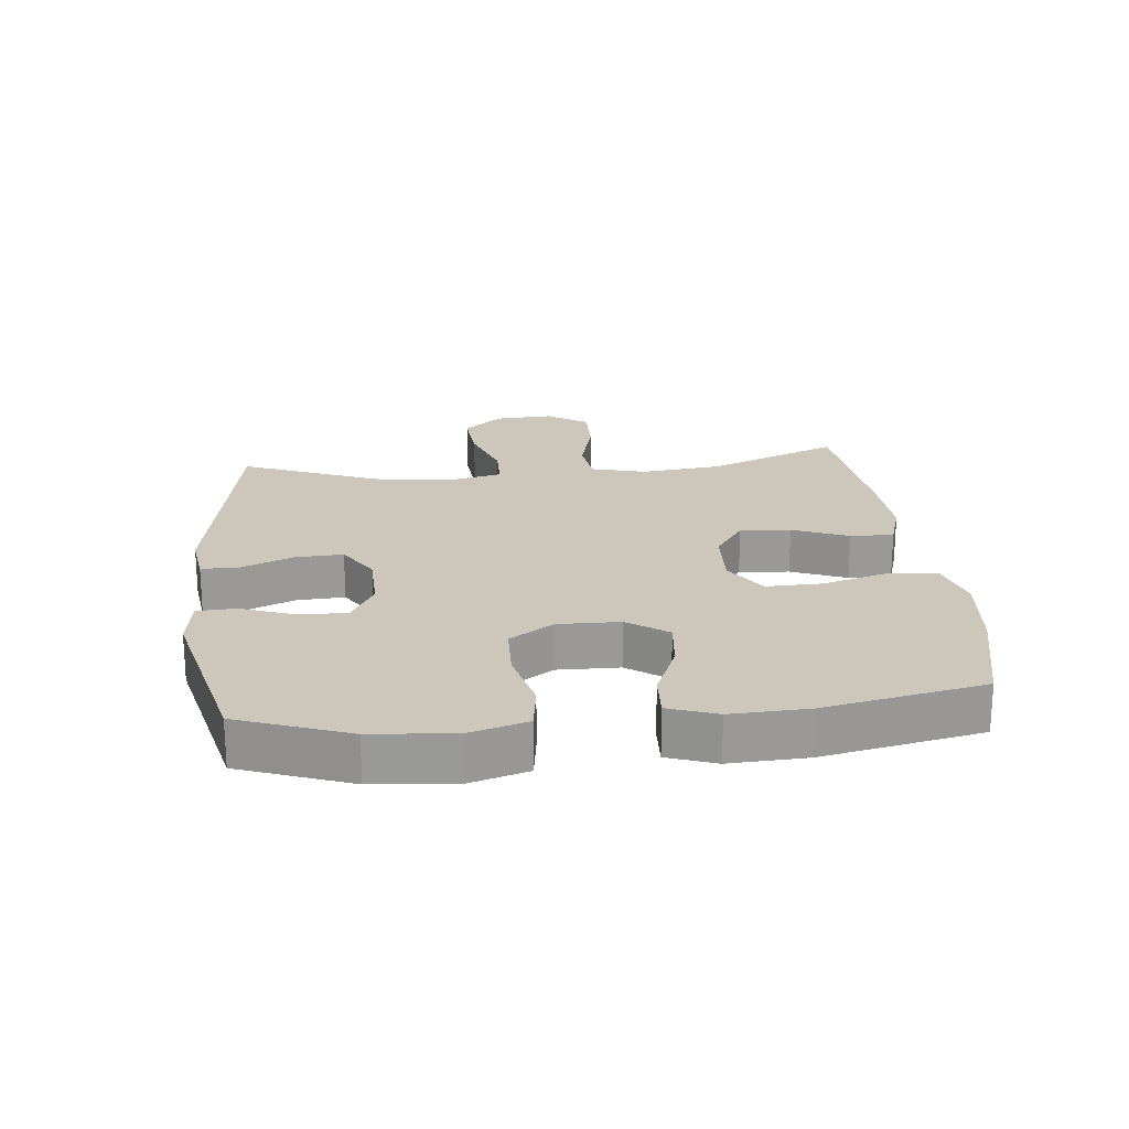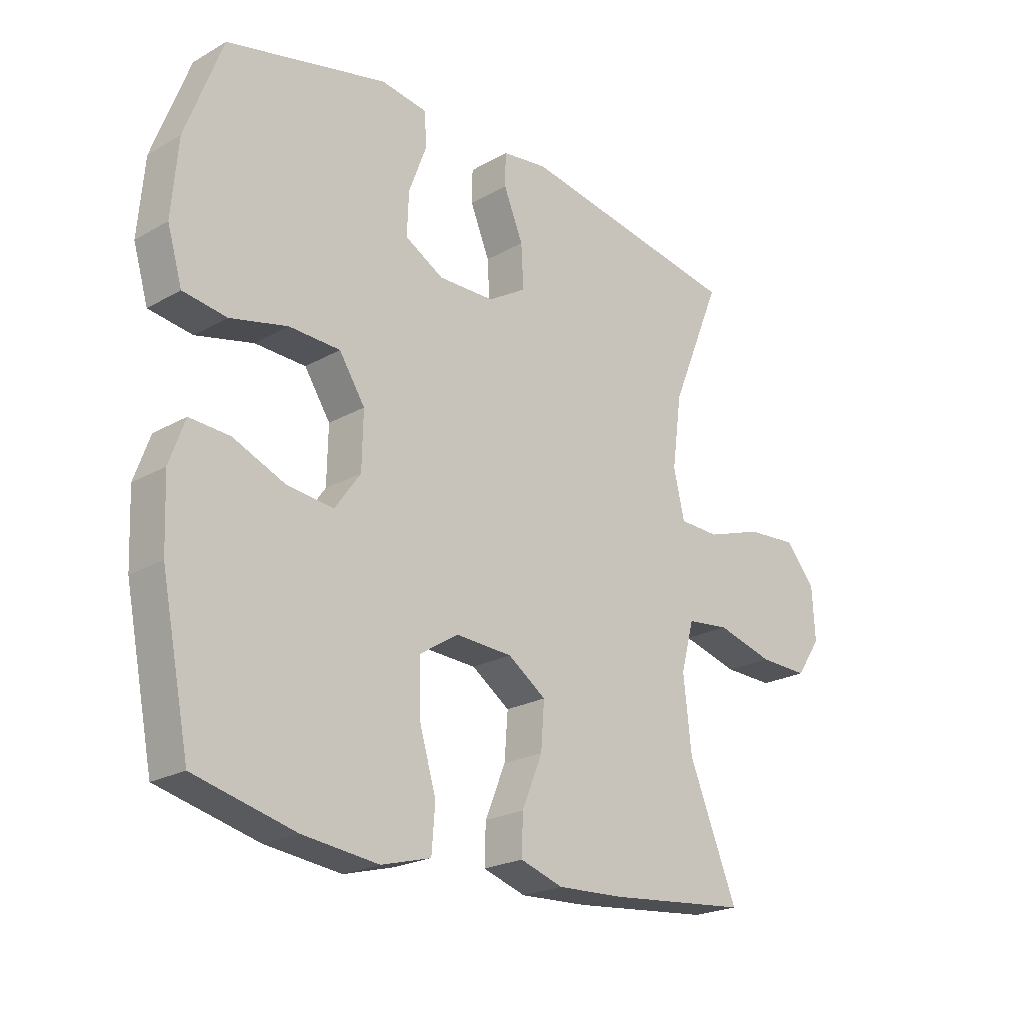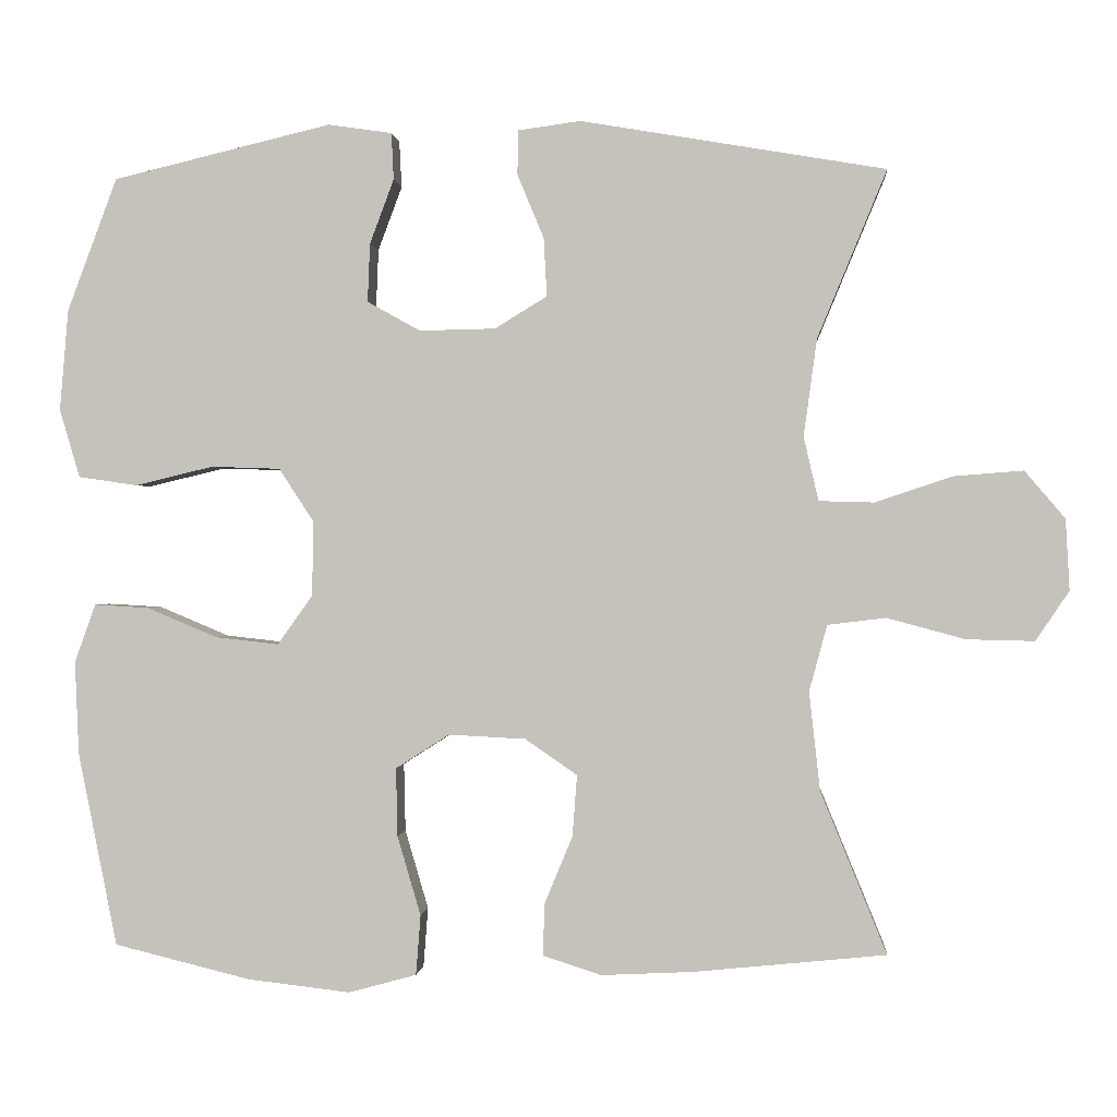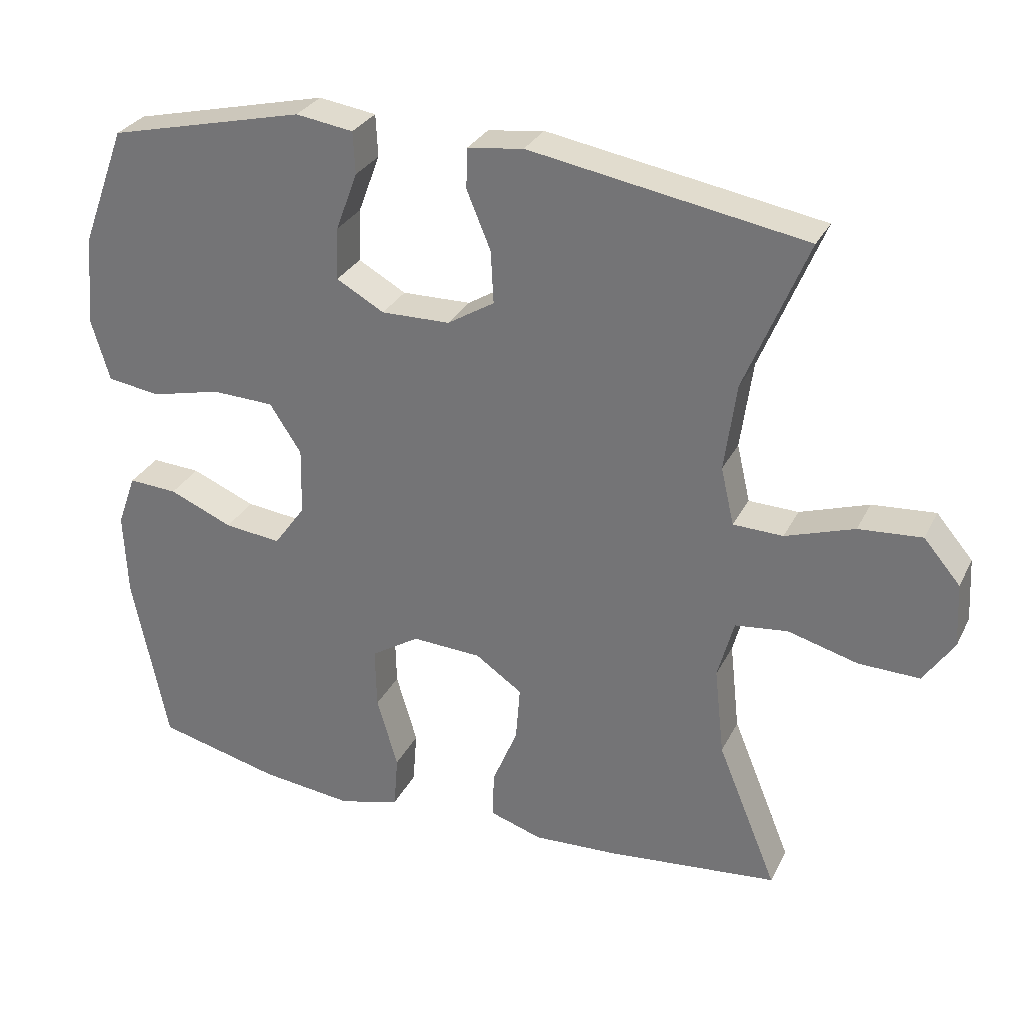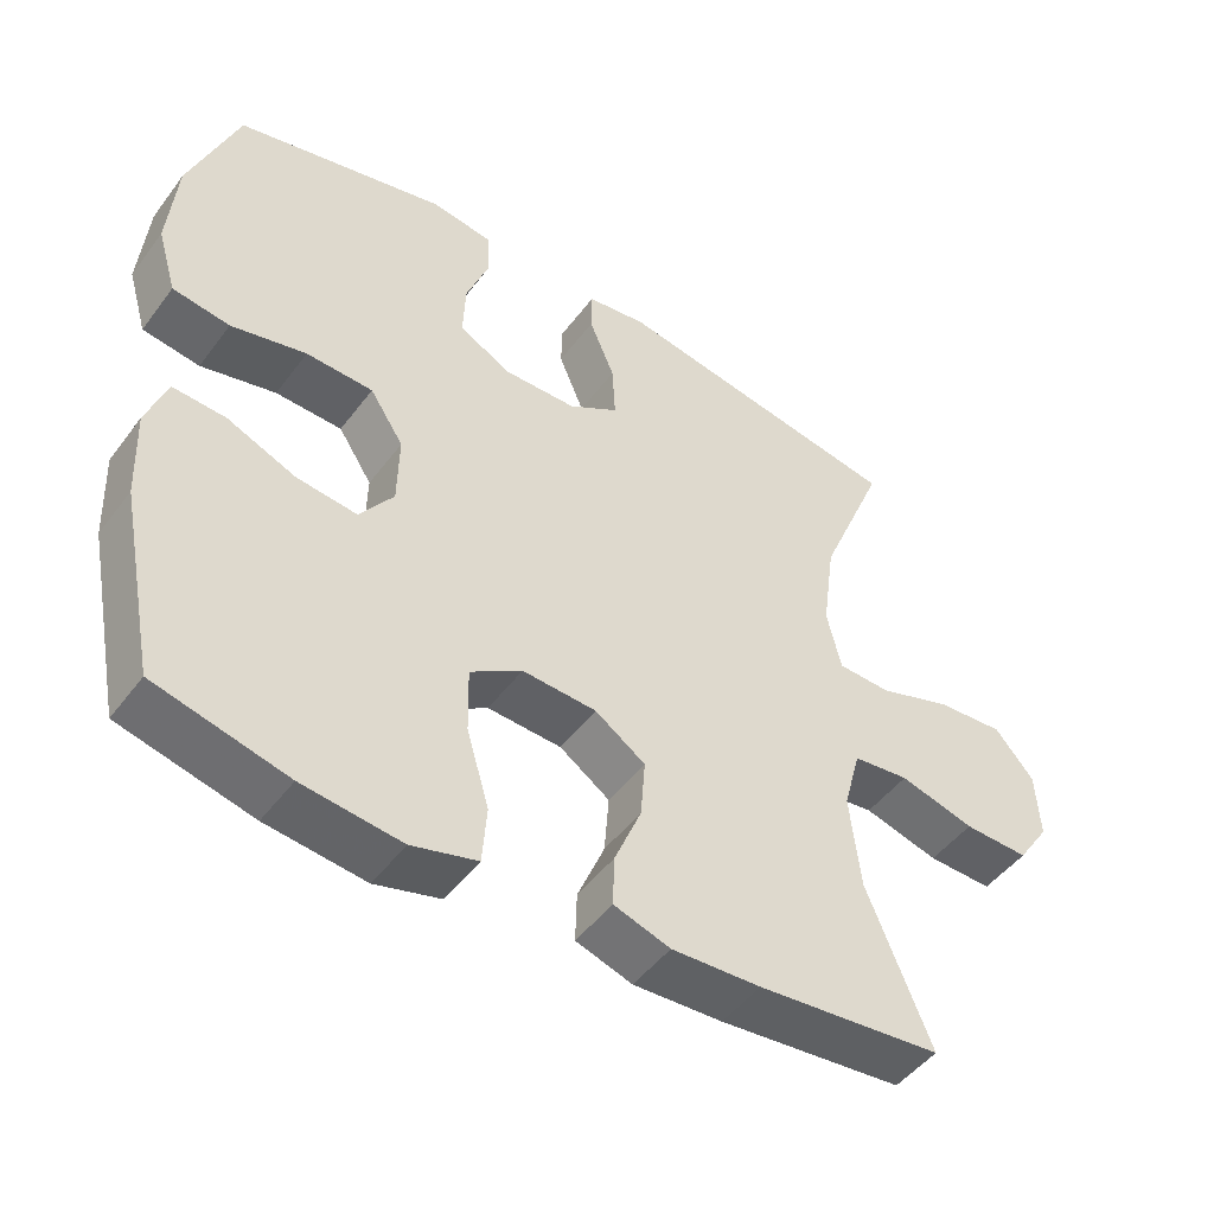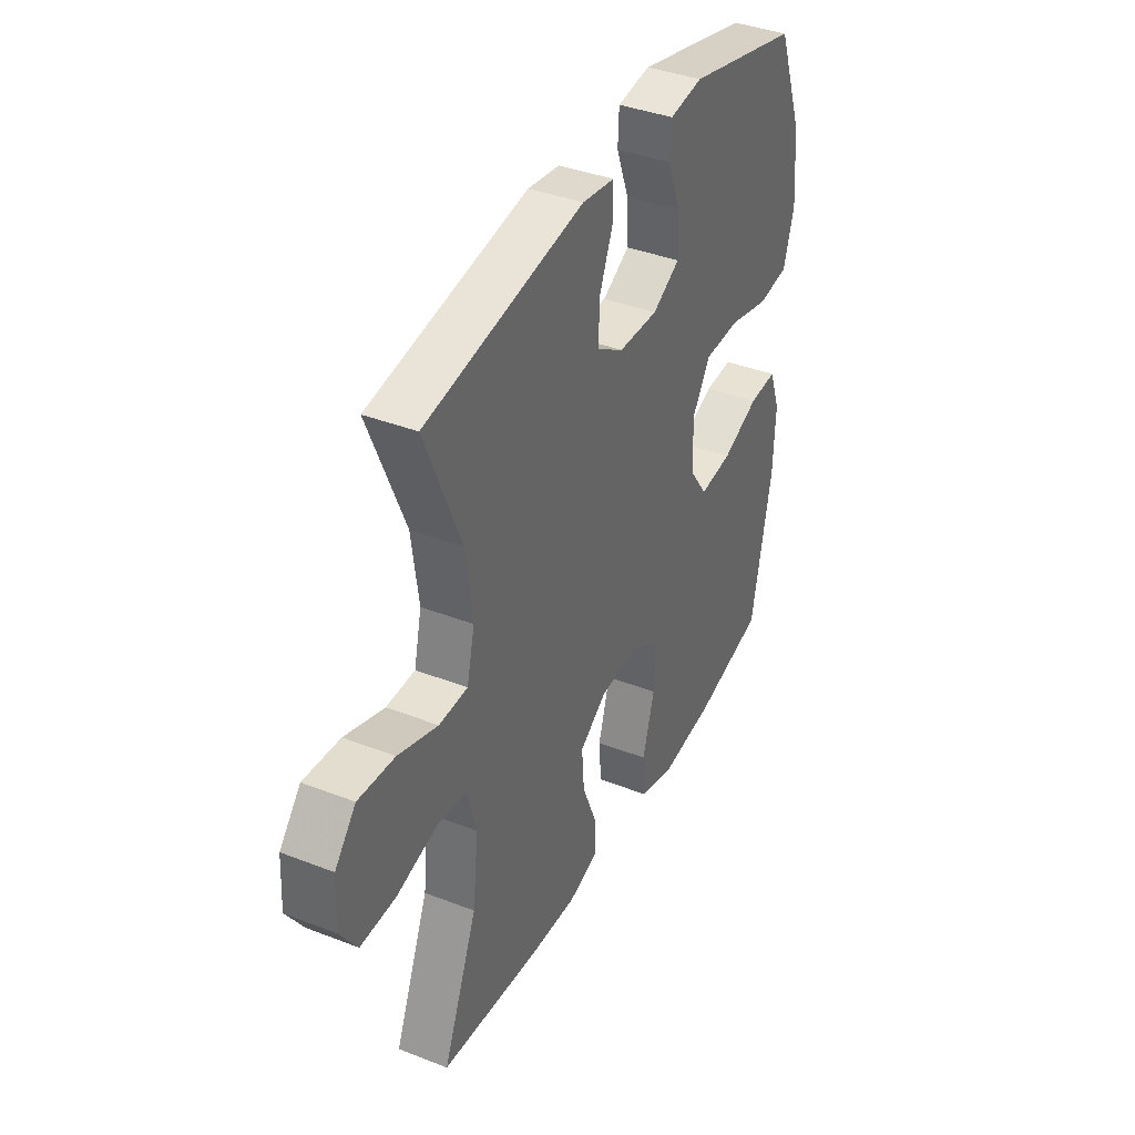
<metadata>
{"format":"obj","ext":"obj","renderer":"f3d","projection":"perspective","resolution":1024,"background":"white","views":[{"elev":21.3,"azim":83.9,"up":"+Y"},{"elev":-22.3,"azim":134.5,"up":"+Z"},{"elev":0.1,"azim":-175.0,"up":"+Z"},{"elev":29.8,"azim":-157.3,"up":"+Z"},{"elev":-48.2,"azim":144.9,"up":"+Z"},{"elev":38.5,"azim":-63.9,"up":"+Z"}]}
</metadata>
<code>
v -0.5 0.07 -0.5
v -0.415 0.07 -0.292
v -0.401 0.07 -0.165
v -0.424 0.07 -0.08
v -0.499 0.07 -0.071
v -0.599 0.07 -0.098
v -0.686 0.07 -0.1
v -0.729 0.07 -0.036
v -0.724 0.07 0.055
v -0.672 0.07 0.116
v -0.582 0.07 0.109
v -0.484 0.07 0.076
v -0.413 0.07 0.078
v -0.394 0.07 0.16
v -0.411 0.07 0.285
v -0.5 0.07 0.5
v -0.108 0.07 0.567
v -0.028 0.07 0.556
v -0.027 0.07 0.499
v -0.061 0.07 0.417
v -0.065 0.07 0.342
v 0.002 0.07 0.301
v 0.1 0.07 0.299
v 0.168 0.07 0.337
v 0.165 0.07 0.412
v 0.134 0.07 0.495
v 0.137 0.07 0.555
v 0.219 0.07 0.567
v 0.5 0.07 0.5
v 0.564 0.07 0.329
v 0.575 0.07 0.199
v 0.549 0.07 0.111
v 0.473 0.07 0.1
v 0.373 0.07 0.124
v 0.284 0.07 0.121
v 0.239 0.07 0.052
v 0.241 0.07 -0.044
v 0.286 0.07 -0.107
v 0.367 0.07 -0.098
v 0.458 0.07 -0.06
v 0.528 0.07 -0.056
v 0.555 0.07 -0.131
v 0.55 0.07 -0.251
v 0.5 0.07 -0.5
v 0.324 0.07 -0.543
v 0.192 0.07 -0.558
v 0.105 0.07 -0.534
v 0.099 0.07 -0.457
v 0.129 0.07 -0.355
v 0.131 0.07 -0.267
v 0.062 0.07 -0.223
v -0.037 0.07 -0.228
v -0.104 0.07 -0.274
v -0.098 0.07 -0.353
v -0.062 0.07 -0.44
v -0.06 0.07 -0.507
v -0.135 0.07 -0.531
v -0.254 0.07 -0.525
v -0.5 0 -0.5
v -0.415 0 -0.292
v -0.401 0 -0.165
v -0.424 0 -0.08
v -0.499 0 -0.071
v -0.599 0 -0.098
v -0.686 0 -0.1
v -0.729 0 -0.036
v -0.724 0 0.055
v -0.672 0 0.116
v -0.582 0 0.109
v -0.484 0 0.076
v -0.413 0 0.078
v -0.394 0 0.16
v -0.411 0 0.285
v -0.5 0 0.5
v -0.108 0 0.567
v -0.028 0 0.556
v -0.027 0 0.499
v -0.061 0 0.417
v -0.065 0 0.342
v 0.002 0 0.301
v 0.1 0 0.299
v 0.168 0 0.337
v 0.165 0 0.412
v 0.134 0 0.495
v 0.137 0 0.555
v 0.219 0 0.567
v 0.5 0 0.5
v 0.564 0 0.329
v 0.575 0 0.199
v 0.549 0 0.111
v 0.473 0 0.1
v 0.373 0 0.124
v 0.284 0 0.121
v 0.239 0 0.052
v 0.241 0 -0.044
v 0.286 0 -0.107
v 0.367 0 -0.098
v 0.458 0 -0.06
v 0.528 0 -0.056
v 0.555 0 -0.131
v 0.55 0 -0.251
v 0.5 0 -0.5
v 0.324 0 -0.543
v 0.192 0 -0.558
v 0.105 0 -0.534
v 0.099 0 -0.457
v 0.129 0 -0.355
v 0.131 0 -0.267
v 0.062 0 -0.223
v -0.037 0 -0.228
v -0.104 0 -0.274
v -0.098 0 -0.353
v -0.062 0 -0.44
v -0.06 0 -0.507
v -0.135 0 -0.531
v -0.254 0 -0.525
f 57 58 1 2
f 54 55 56 57
f 53 54 57 2
f 52 53 2 3
f 51 52 3 4
f 46 47 48 49
f 46 49 50
f 45 46 50
f 44 45 50
f 43 44 50 51
f 39 40 41 42
f 38 39 42 43
f 31 32 33 34
f 31 34 35
f 30 31 35
f 29 30 35
f 28 29 35 36
f 25 26 27 28
f 24 25 28 36
f 17 18 19 20
f 15 16 17 20
f 14 15 20 21
f 13 14 21 22
f 9 10 11 12
f 9 12 13
f 8 9 13
f 5 6 7 8
f 4 5 8 13
f 38 43 51 4
f 23 24 36 37
f 13 22 23 37
f 4 13 37 38
f 60 59 116 115
f 115 114 113 112
f 60 115 112 111
f 61 60 111 110
f 62 61 110 109
f 107 106 105 104
f 108 107 104
f 108 104 103
f 108 103 102
f 109 108 102 101
f 100 99 98 97
f 101 100 97 96
f 92 91 90 89
f 93 92 89
f 93 89 88
f 93 88 87
f 94 93 87 86
f 86 85 84 83
f 94 86 83 82
f 78 77 76 75
f 78 75 74 73
f 79 78 73 72
f 80 79 72 71
f 70 69 68 67
f 71 70 67
f 71 67 66
f 66 65 64 63
f 71 66 63 62
f 62 109 101 96
f 95 94 82 81
f 95 81 80 71
f 96 95 71 62
f 1 59 60 2
f 2 60 61 3
f 3 61 62 4
f 4 62 63 5
f 5 63 64 6
f 6 64 65 7
f 7 65 66 8
f 8 66 67 9
f 9 67 68 10
f 10 68 69 11
f 11 69 70 12
f 12 70 71 13
f 13 71 72 14
f 14 72 73 15
f 15 73 74 16
f 16 74 75 17
f 17 75 76 18
f 18 76 77 19
f 19 77 78 20
f 20 78 79 21
f 21 79 80 22
f 22 80 81 23
f 23 81 82 24
f 24 82 83 25
f 25 83 84 26
f 26 84 85 27
f 27 85 86 28
f 28 86 87 29
f 29 87 88 30
f 30 88 89 31
f 31 89 90 32
f 32 90 91 33
f 33 91 92 34
f 34 92 93 35
f 35 93 94 36
f 36 94 95 37
f 37 95 96 38
f 38 96 97 39
f 39 97 98 40
f 40 98 99 41
f 41 99 100 42
f 42 100 101 43
f 43 101 102 44
f 44 102 103 45
f 45 103 104 46
f 46 104 105 47
f 47 105 106 48
f 48 106 107 49
f 49 107 108 50
f 50 108 109 51
f 51 109 110 52
f 52 110 111 53
f 53 111 112 54
f 54 112 113 55
f 55 113 114 56
f 56 114 115 57
f 57 115 116 58
f 58 116 59 1

</code>
